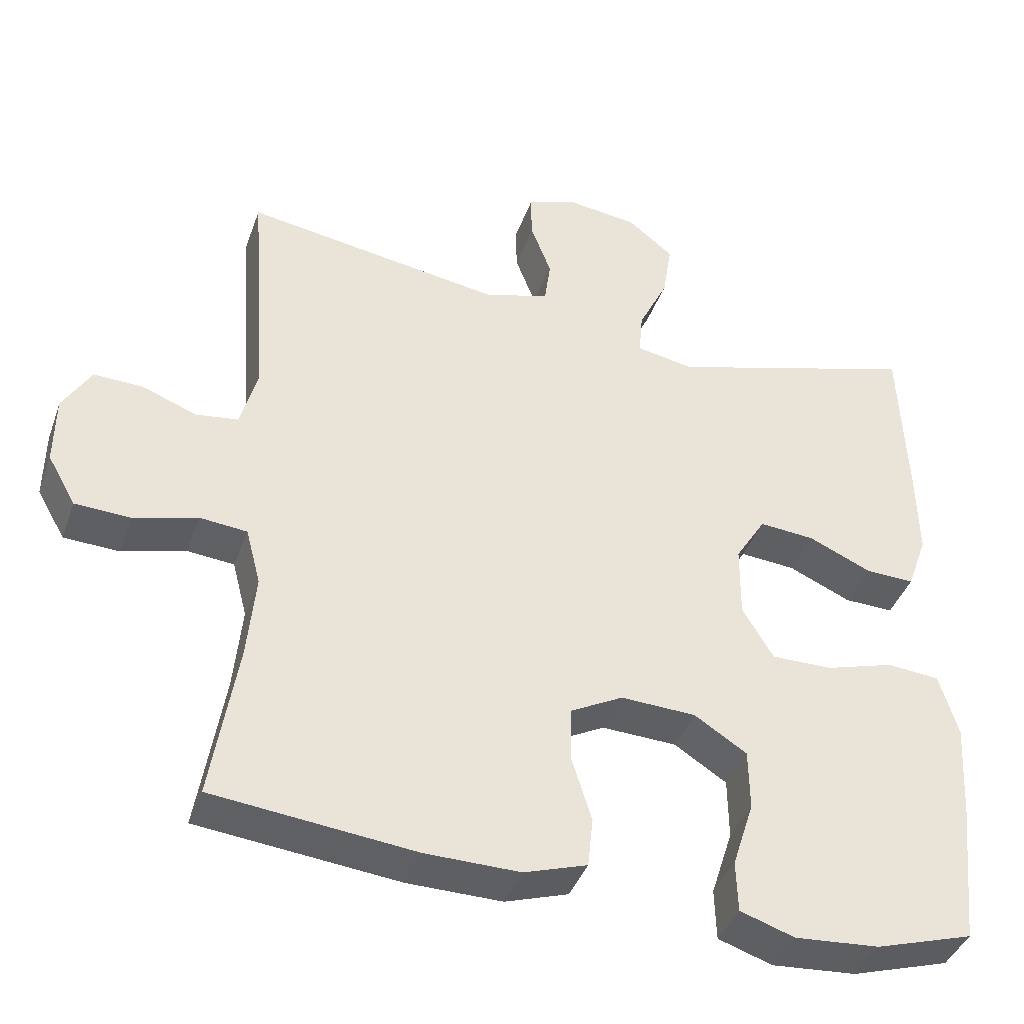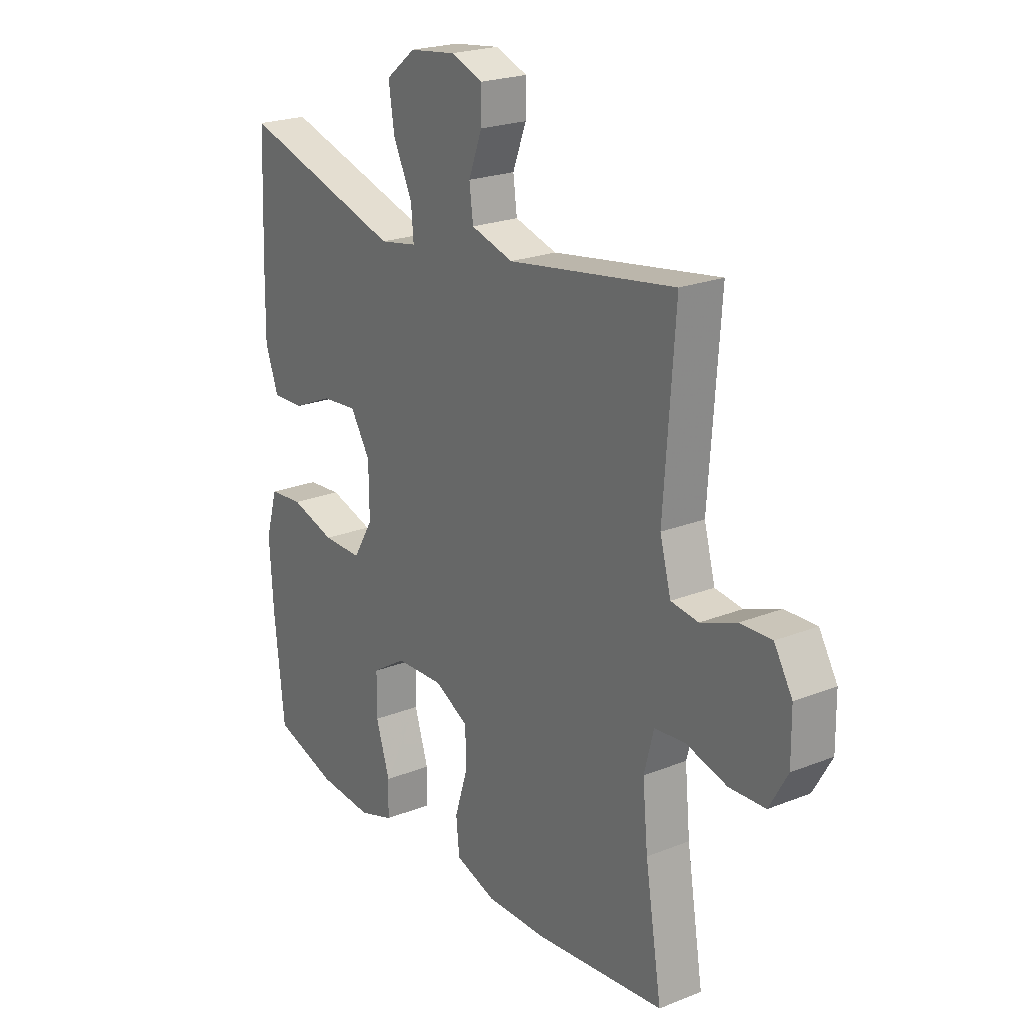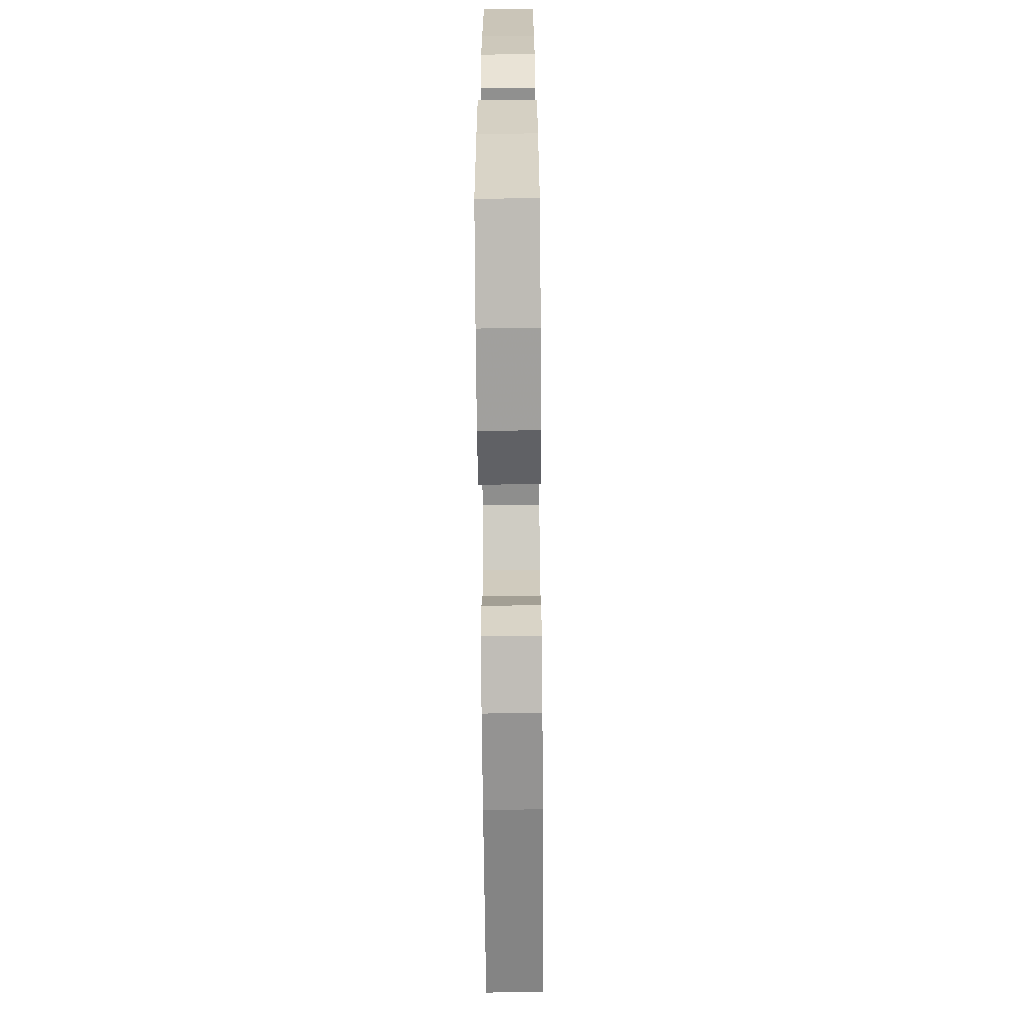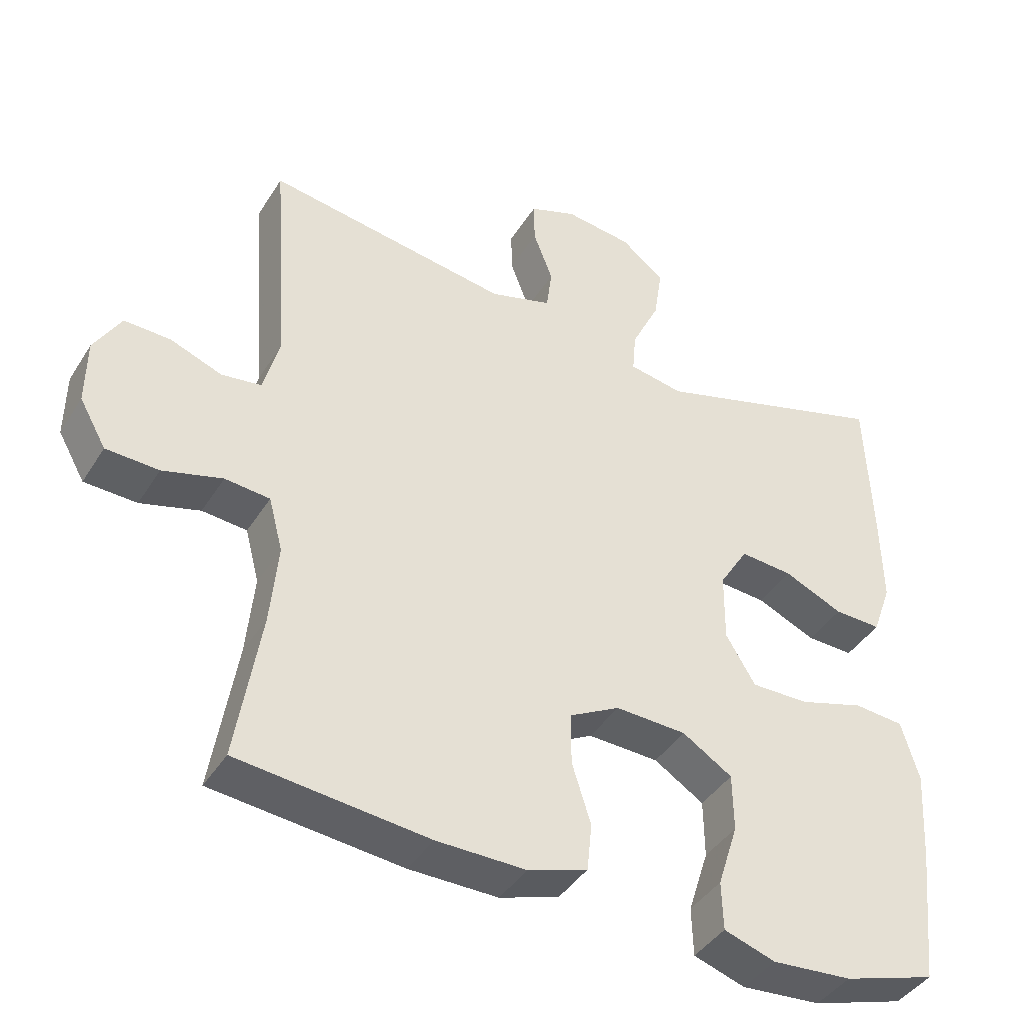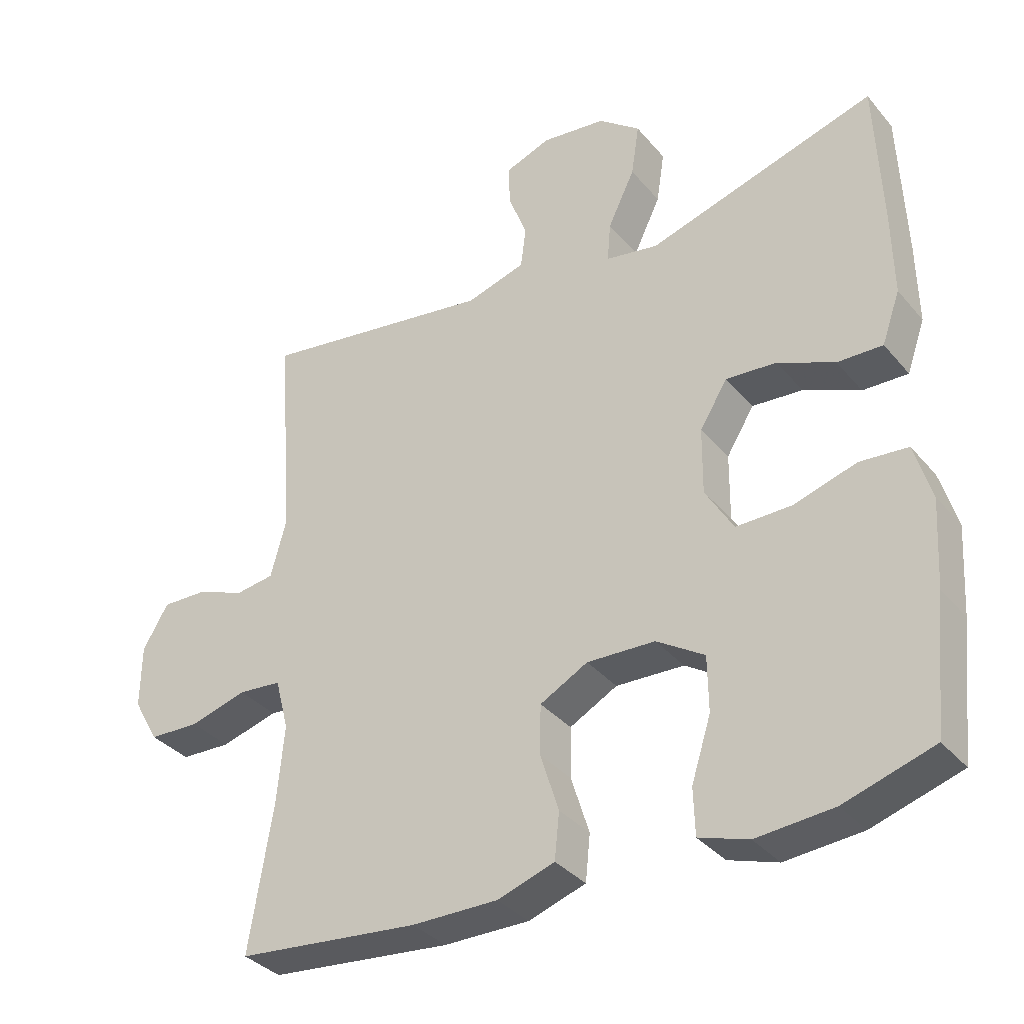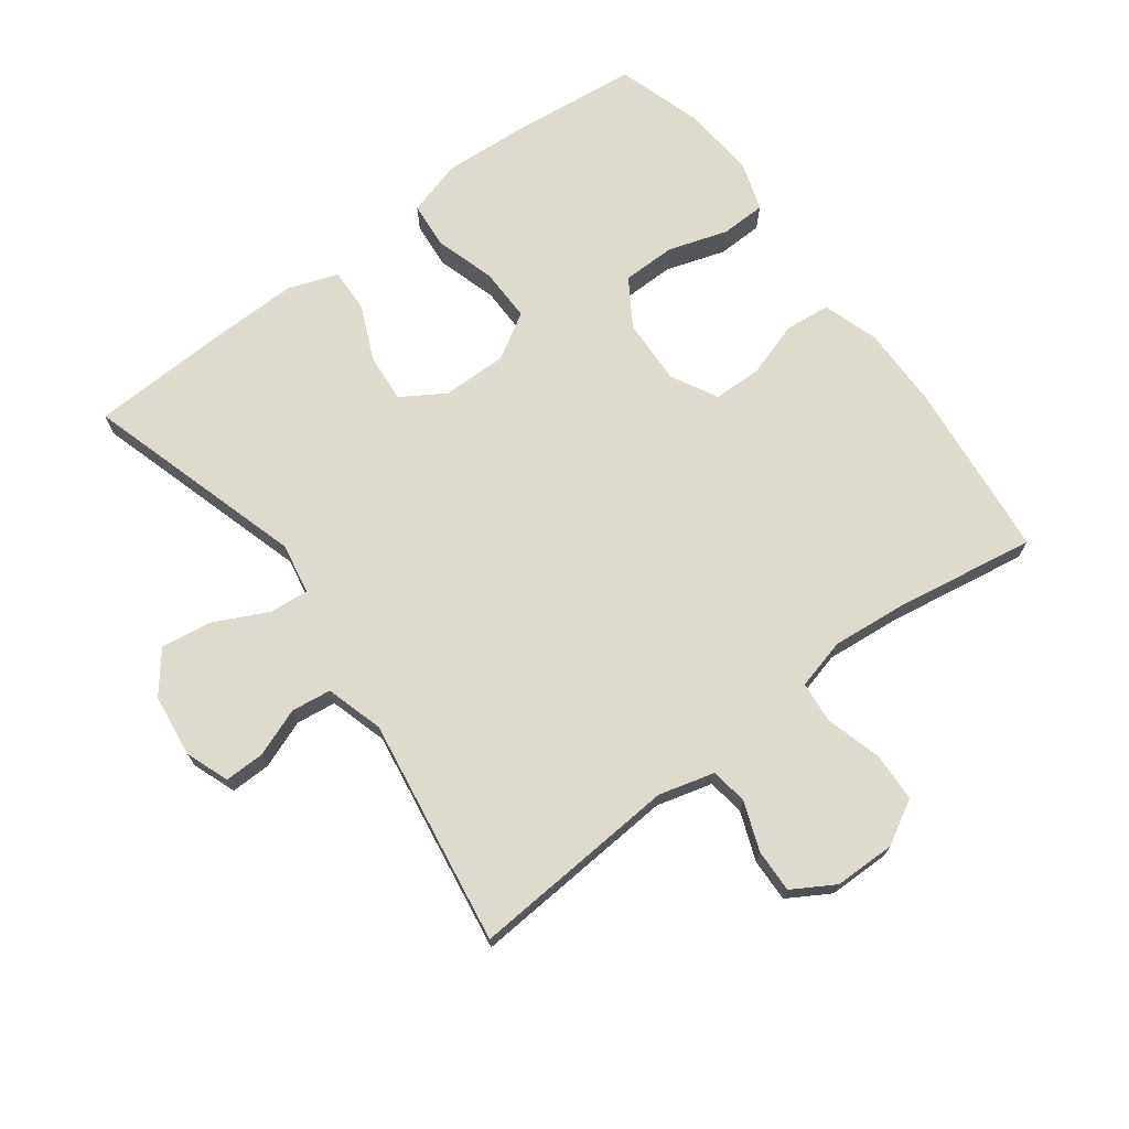
<metadata>
{"format":"obj","ext":"obj","renderer":"f3d","projection":"perspective","resolution":1024,"background":"white","views":[{"elev":-40.7,"azim":161.1,"up":"+Z"},{"elev":22.3,"azim":55.4,"up":"+Z"},{"elev":-67.2,"azim":-89.5,"up":"+Z"},{"elev":-41.4,"azim":150.6,"up":"+Z"},{"elev":-35.0,"azim":-145.9,"up":"+Z"},{"elev":71.2,"azim":53.3,"up":"+Y"}]}
</metadata>
<code>
v -0.5 0.07 -0.5
v -0.521 0.07 -0.304
v -0.529 0.07 -0.175
v -0.504 0.07 -0.09
v -0.433 0.07 -0.084
v -0.34 0.07 -0.112
v -0.258 0.07 -0.113
v -0.216 0.07 -0.043
v -0.217 0.07 0.056
v -0.258 0.07 0.122
v -0.333 0.07 0.116
v -0.417 0.07 0.079
v -0.484 0.07 0.077
v -0.511 0.07 0.153
v -0.509 0.07 0.276
v -0.5 0.07 0.5
v -0.161 0.07 0.399
v -0.083 0.07 0.413
v -0.088 0.07 0.472
v -0.128 0.07 0.555
v -0.14 0.07 0.633
v -0.078 0.07 0.682
v 0.018 0.07 0.694
v 0.085 0.07 0.669
v 0.084 0.07 0.608
v 0.056 0.07 0.534
v 0.064 0.07 0.473
v 0.152 0.07 0.447
v 0.5 0.07 0.5
v 0.477 0.07 0.18
v 0.5 0.07 0.095
v 0.557 0.07 0.087
v 0.631 0.07 0.115
v 0.697 0.07 0.117
v 0.735 0.07 0.053
v 0.736 0.07 -0.041
v 0.698 0.07 -0.108
v 0.623 0.07 -0.111
v 0.538 0.07 -0.087
v 0.474 0.07 -0.093
v 0.454 0.07 -0.17
v 0.465 0.07 -0.285
v 0.5 0.07 -0.5
v 0.229 0.07 -0.528
v 0.102 0.07 -0.529
v 0.017 0.07 -0.501
v 0.01 0.07 -0.433
v 0.037 0.07 -0.347
v 0.036 0.07 -0.273
v -0.035 0.07 -0.235
v -0.136 0.07 -0.239
v -0.207 0.07 -0.284
v -0.208 0.07 -0.366
v -0.179 0.07 -0.457
v -0.181 0.07 -0.526
v -0.254 0.07 -0.55
v -0.368 0.07 -0.541
v -0.5 0 -0.5
v -0.521 0 -0.304
v -0.529 0 -0.175
v -0.504 0 -0.09
v -0.433 0 -0.084
v -0.34 0 -0.112
v -0.258 0 -0.113
v -0.216 0 -0.043
v -0.217 0 0.056
v -0.258 0 0.122
v -0.333 0 0.116
v -0.417 0 0.079
v -0.484 0 0.077
v -0.511 0 0.153
v -0.509 0 0.276
v -0.5 0 0.5
v -0.161 0 0.399
v -0.083 0 0.413
v -0.088 0 0.472
v -0.128 0 0.555
v -0.14 0 0.633
v -0.078 0 0.682
v 0.018 0 0.694
v 0.085 0 0.669
v 0.084 0 0.608
v 0.056 0 0.534
v 0.064 0 0.473
v 0.152 0 0.447
v 0.5 0 0.5
v 0.477 0 0.18
v 0.5 0 0.095
v 0.557 0 0.087
v 0.631 0 0.115
v 0.697 0 0.117
v 0.735 0 0.053
v 0.736 0 -0.041
v 0.698 0 -0.108
v 0.623 0 -0.111
v 0.538 0 -0.087
v 0.474 0 -0.093
v 0.454 0 -0.17
v 0.465 0 -0.285
v 0.5 0 -0.5
v 0.229 0 -0.528
v 0.102 0 -0.529
v 0.017 0 -0.501
v 0.01 0 -0.433
v 0.037 0 -0.347
v 0.036 0 -0.273
v -0.035 0 -0.235
v -0.136 0 -0.239
v -0.207 0 -0.284
v -0.208 0 -0.366
v -0.179 0 -0.457
v -0.181 0 -0.526
v -0.254 0 -0.55
v -0.368 0 -0.541
f 4 5 6
f 3 4 6
f 2 3 6
f 1 2 6
f 57 1 6
f 56 57 6
f 55 56 6
f 54 55 6
f 53 54 6
f 52 53 6 7
f 51 52 7 8
f 50 51 8 9
f 49 50 9 10
f 46 47 48
f 45 46 48
f 44 45 48
f 43 44 48
f 42 43 48
f 41 42 48 49
f 40 41 49 10
f 37 38 39
f 36 37 39
f 35 36 39
f 34 35 39
f 33 34 39
f 32 33 39
f 39 40 10
f 32 39 10
f 31 32 10
f 28 29 30
f 30 31 10
f 28 30 10
f 27 28 10
f 24 25 26
f 23 24 26
f 22 23 26
f 21 22 26
f 20 21 26
f 19 20 26
f 18 19 26 27
f 15 16 17
f 14 15 17
f 13 14 17
f 12 13 17
f 11 12 17
f 11 17 18
f 10 11 18 27
f 63 62 61
f 63 61 60
f 63 60 59
f 63 59 58
f 63 58 114
f 63 114 113
f 63 113 112
f 63 112 111
f 63 111 110
f 64 63 110 109
f 65 64 109 108
f 66 65 108 107
f 67 66 107 106
f 105 104 103
f 105 103 102
f 105 102 101
f 105 101 100
f 105 100 99
f 106 105 99 98
f 67 106 98 97
f 96 95 94
f 96 94 93
f 96 93 92
f 96 92 91
f 96 91 90
f 96 90 89
f 67 97 96
f 67 96 89
f 67 89 88
f 87 86 85
f 67 88 87
f 67 87 85
f 67 85 84
f 83 82 81
f 83 81 80
f 83 80 79
f 83 79 78
f 83 78 77
f 83 77 76
f 84 83 76 75
f 74 73 72
f 74 72 71
f 74 71 70
f 74 70 69
f 74 69 68
f 75 74 68
f 84 75 68 67
f 1 58 59 2
f 2 59 60 3
f 3 60 61 4
f 4 61 62 5
f 5 62 63 6
f 6 63 64 7
f 7 64 65 8
f 8 65 66 9
f 9 66 67 10
f 10 67 68 11
f 11 68 69 12
f 12 69 70 13
f 13 70 71 14
f 14 71 72 15
f 15 72 73 16
f 16 73 74 17
f 17 74 75 18
f 18 75 76 19
f 19 76 77 20
f 20 77 78 21
f 21 78 79 22
f 22 79 80 23
f 23 80 81 24
f 24 81 82 25
f 25 82 83 26
f 26 83 84 27
f 27 84 85 28
f 28 85 86 29
f 29 86 87 30
f 30 87 88 31
f 31 88 89 32
f 32 89 90 33
f 33 90 91 34
f 34 91 92 35
f 35 92 93 36
f 36 93 94 37
f 37 94 95 38
f 38 95 96 39
f 39 96 97 40
f 40 97 98 41
f 41 98 99 42
f 42 99 100 43
f 43 100 101 44
f 44 101 102 45
f 45 102 103 46
f 46 103 104 47
f 47 104 105 48
f 48 105 106 49
f 49 106 107 50
f 50 107 108 51
f 51 108 109 52
f 52 109 110 53
f 53 110 111 54
f 54 111 112 55
f 55 112 113 56
f 56 113 114 57
f 57 114 58 1

</code>
